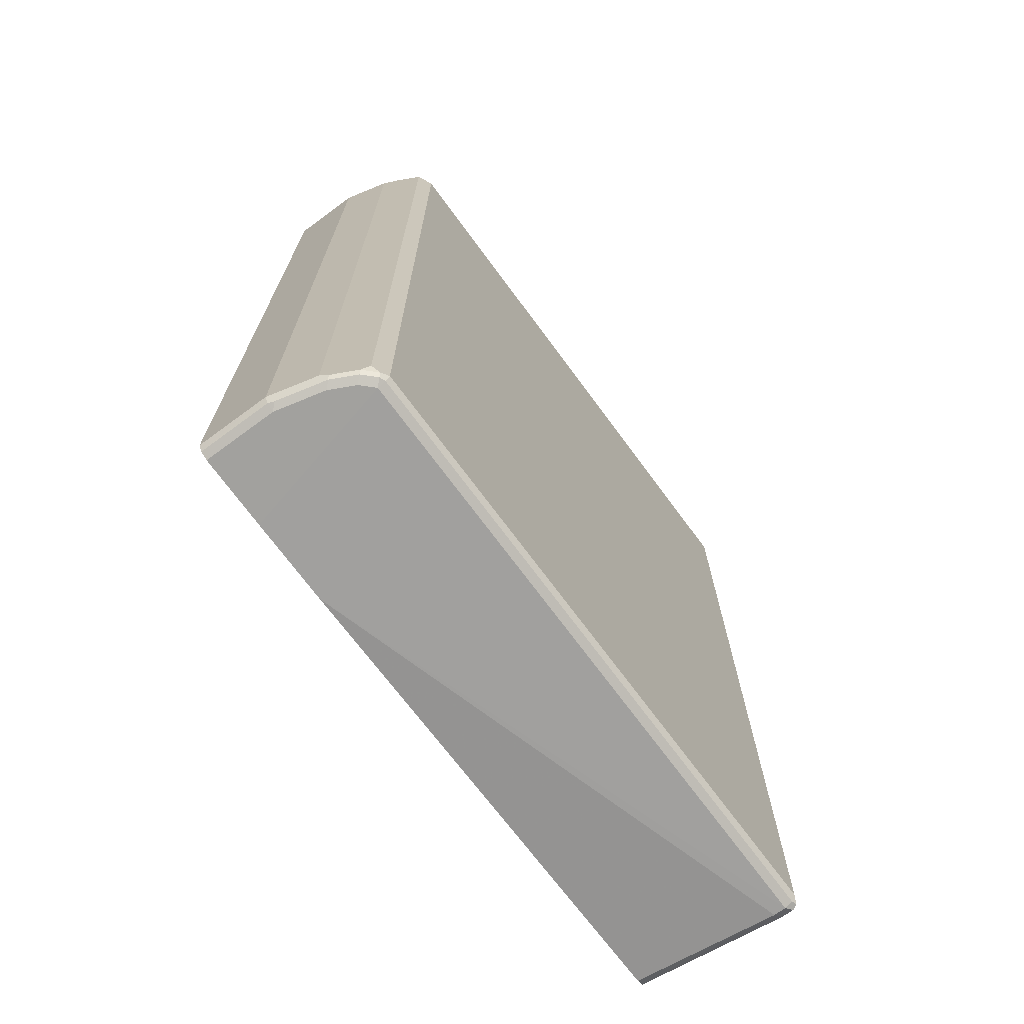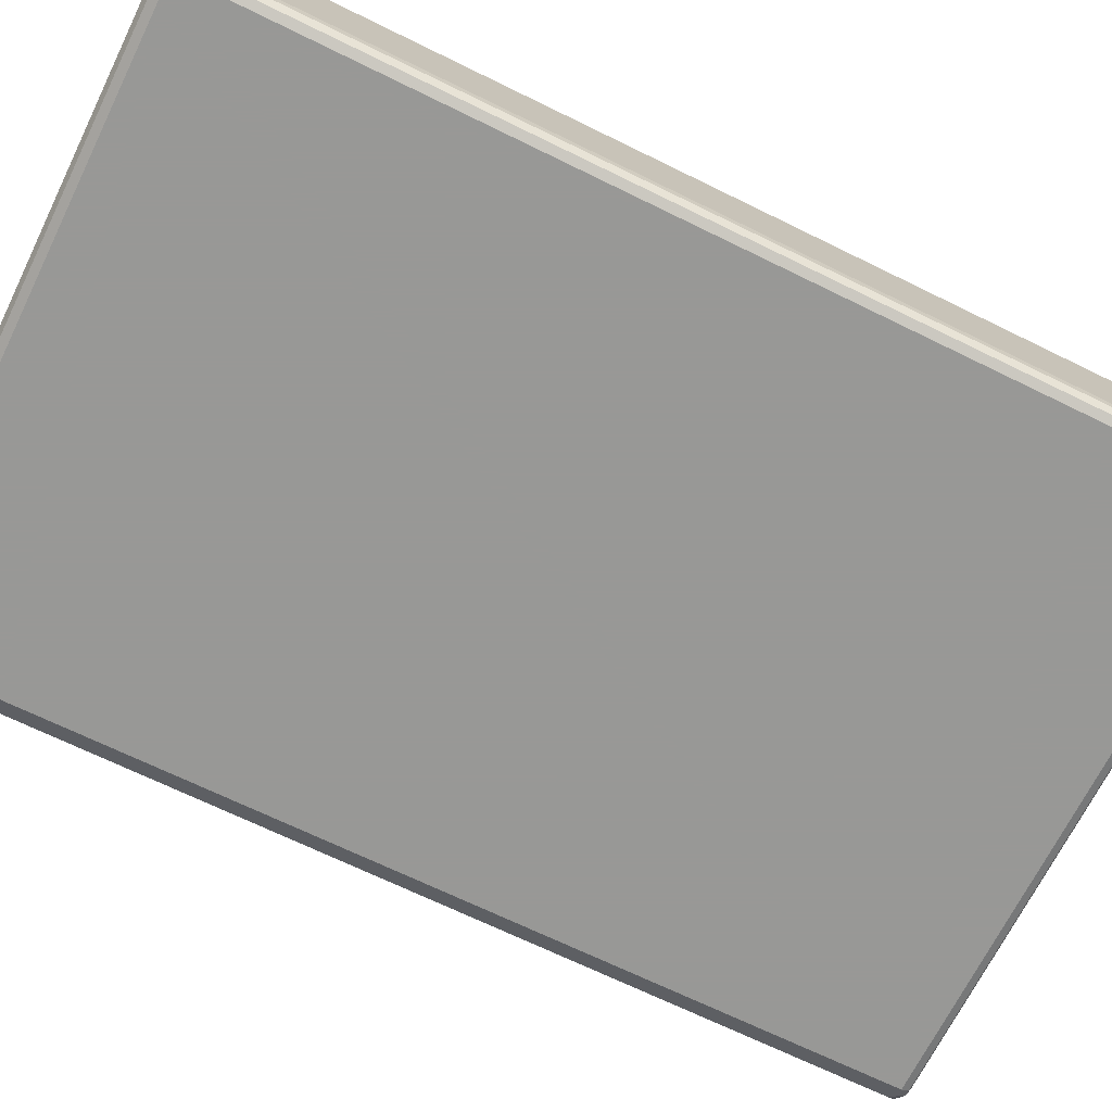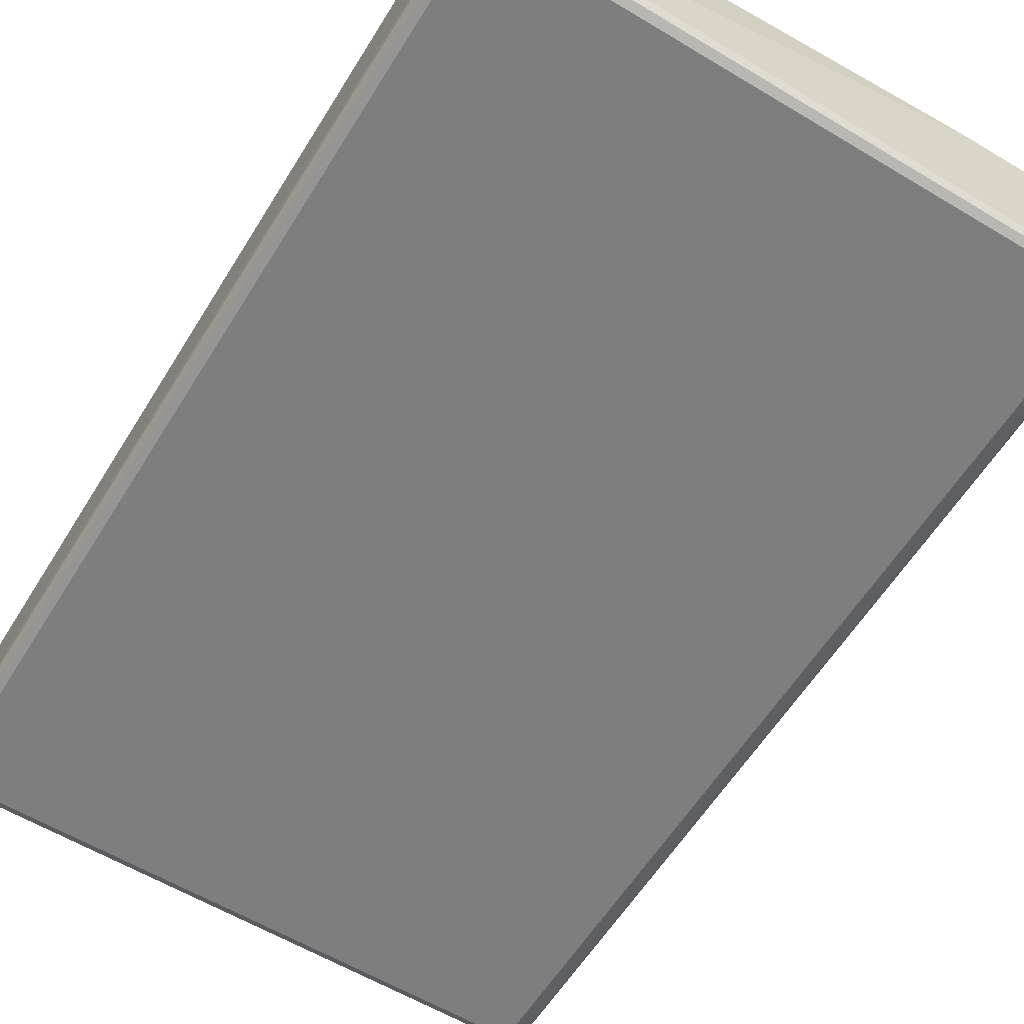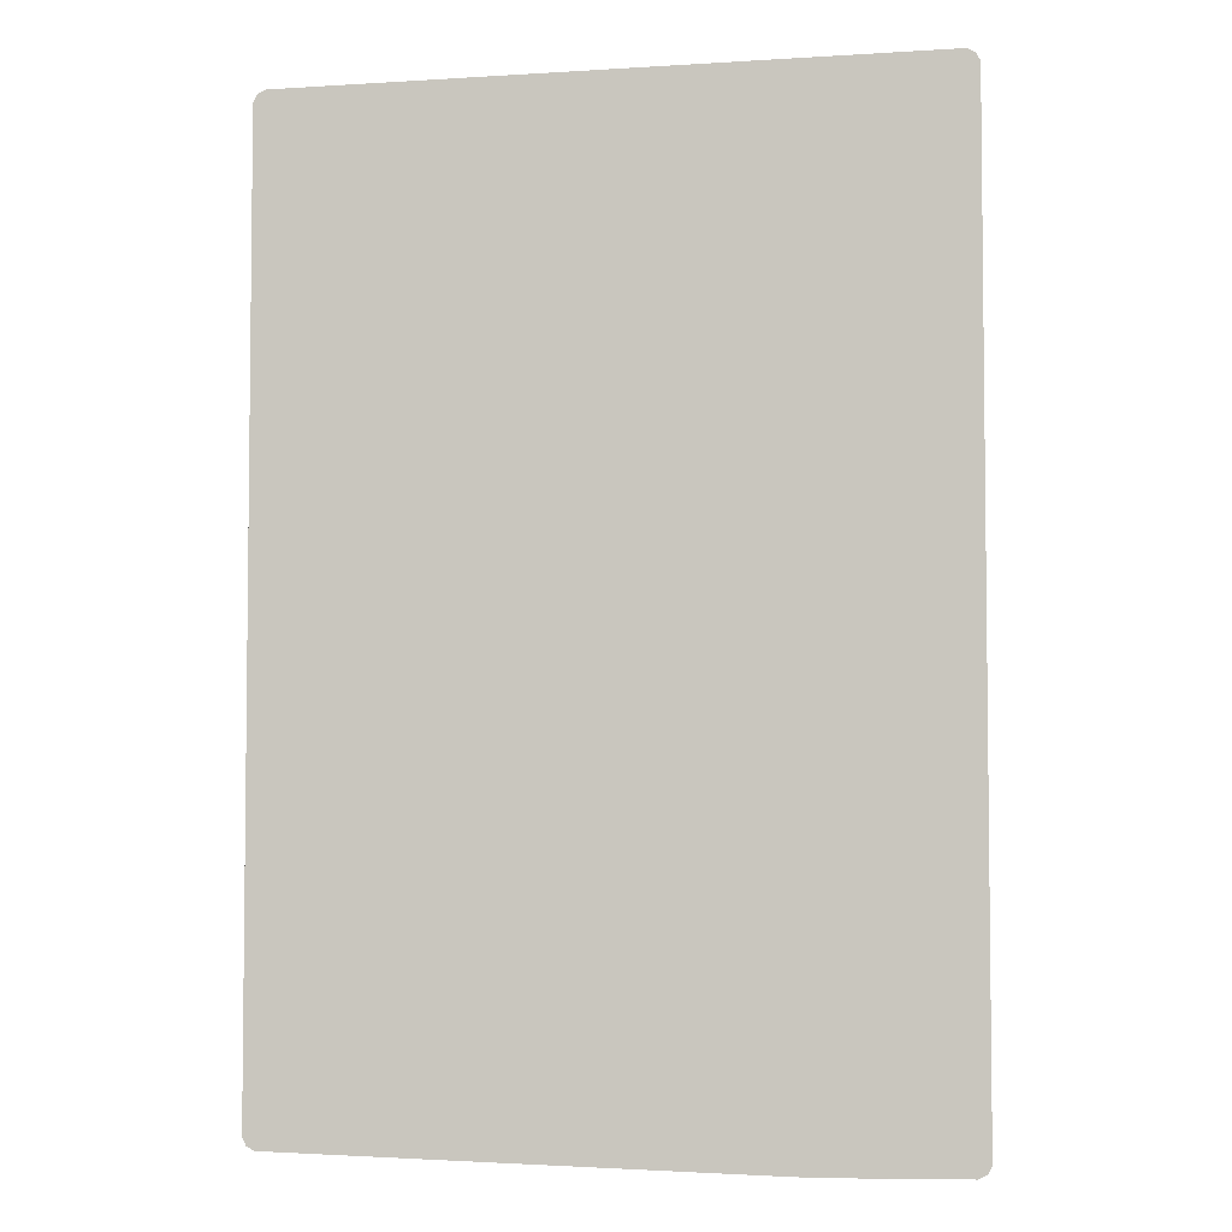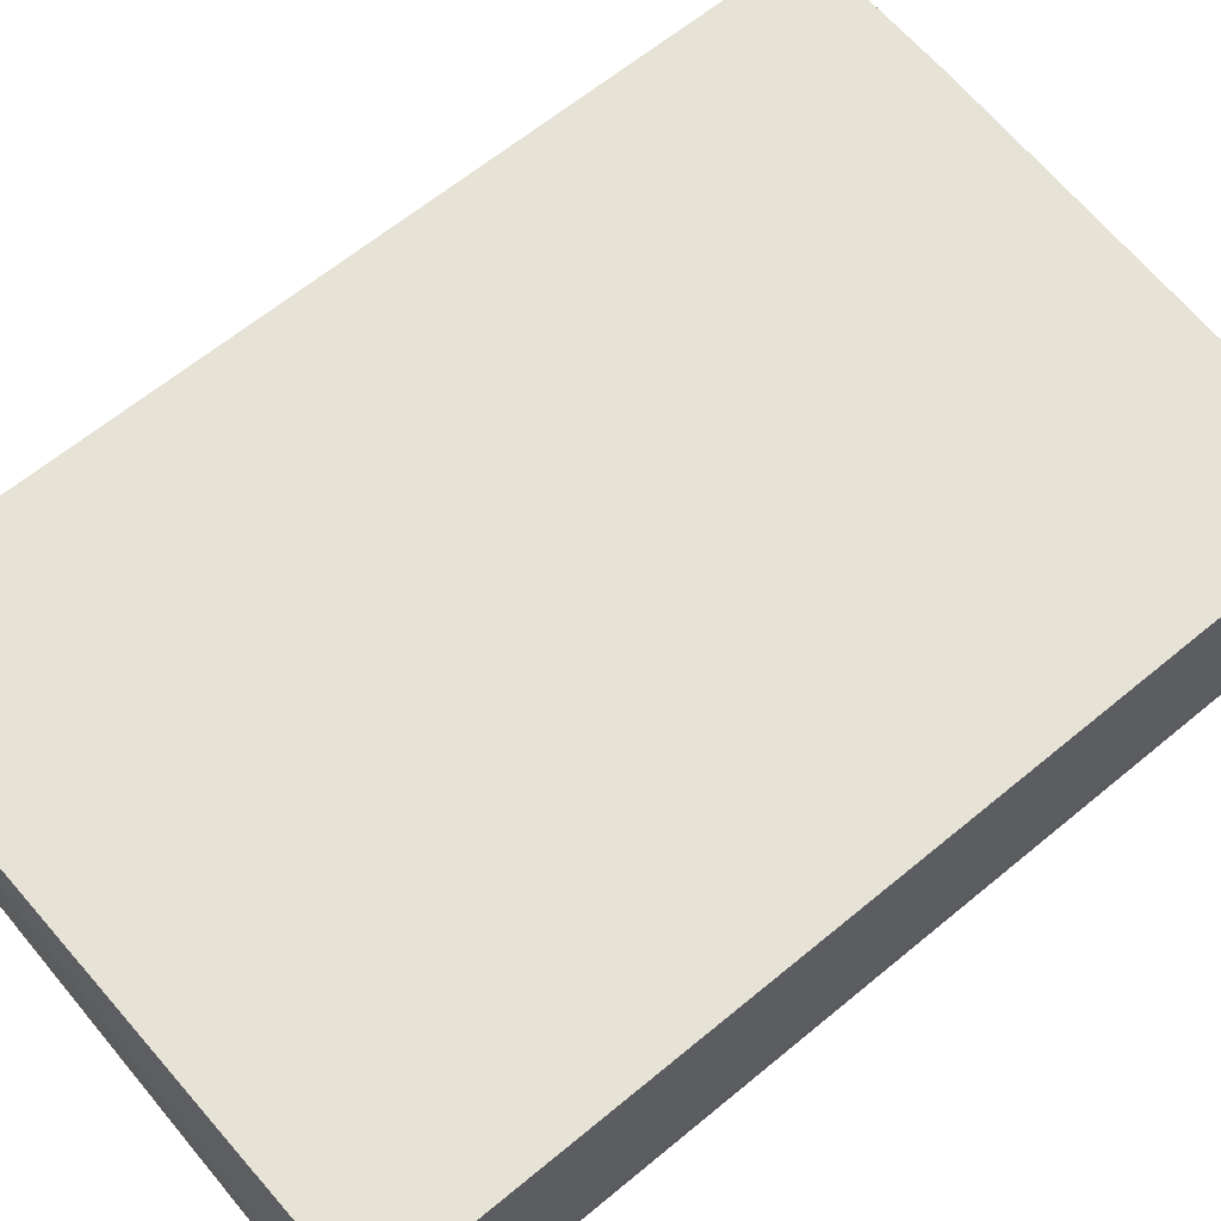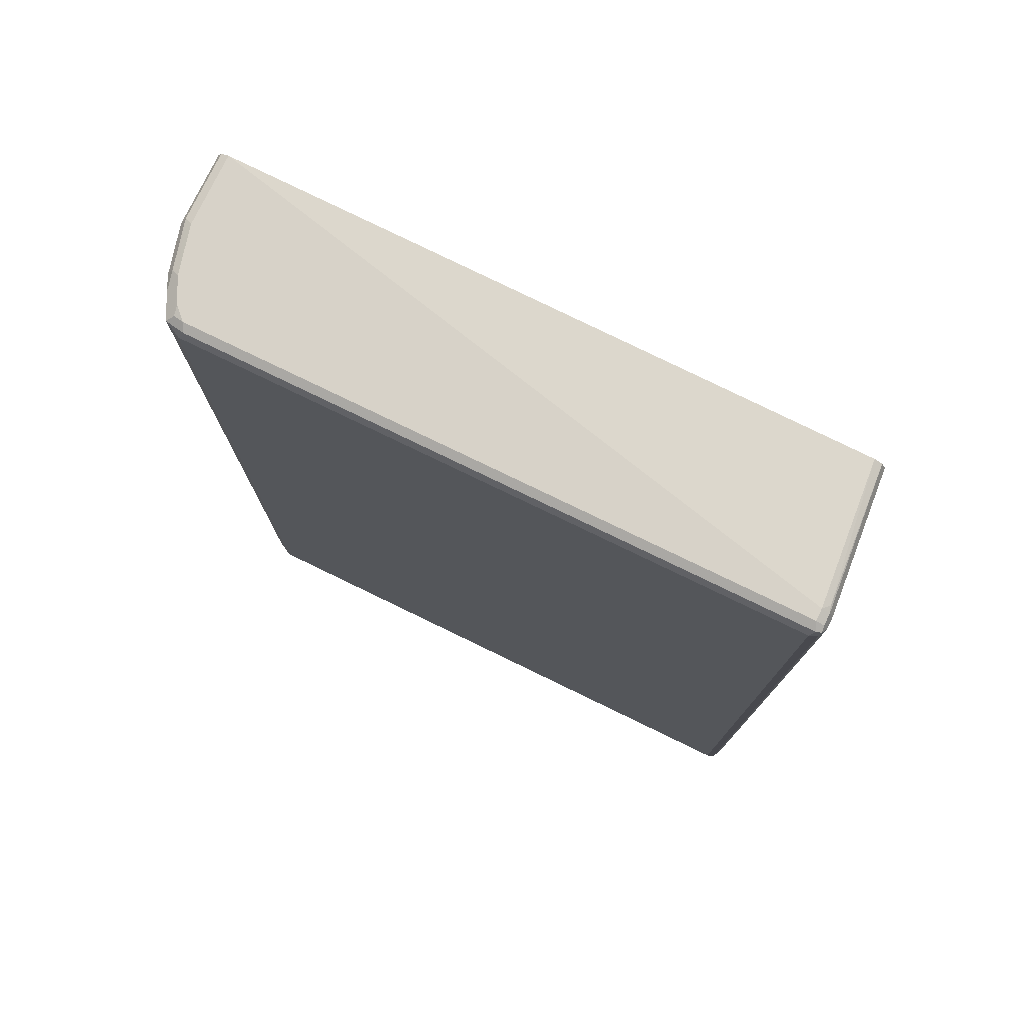
<metadata>
{"format":"obj","ext":"obj","renderer":"f3d","projection":"perspective","resolution":1024,"background":"white","views":[{"elev":-71.5,"azim":-53.6,"up":"+Z"},{"elev":-68.5,"azim":63.8,"up":"+Y"},{"elev":-59.5,"azim":148.4,"up":"+Y"},{"elev":-4.2,"azim":-172.0,"up":"+Z"},{"elev":63.8,"azim":50.1,"up":"+Y"},{"elev":77.3,"azim":25.9,"up":"+Z"}]}
</metadata>
<code>
v -0.4952 0.03601 0.8173
v 0.4655 0.03601 0.8054
v 0.4833 0.03601 0.7876
v 0.4773 0.03601 0.7995
v 0.5012 -0.179 0.8054
v 0.4952 -0.179 0.8173
v 0.5012 -0.1969 0.8054
v 0.5012 -0.1969 -0.6264
v 0.4952 -0.2088 0.8054
v 0.4967 -0.2058 0.8143
v 0.4952 -0.1969 0.8173
v 0.4892 -0.2088 0.8173
v 0.4832 -0.1969 0.8234
v 0.4832 -0.179 0.8234
v -0.4833 0.03601 0.8234
v -0.4832 -0.0716 0.8234
v -0.4474 -0.179 0.8234
v -0.4296 -0.1969 0.8234
v -0.4236 -0.2088 0.8173
v -0.4445 -0.1939 0.8204
v -0.4534 -0.2028 0.8113
v -0.4654 -0.1432 0.8234
v -0.4952 -0.06564 0.8173
v -0.4772 -0.1372 0.8173
v -0.4713 -0.167 0.8113
v -0.4654 -0.179 0.8054
v -0.4832 -0.1432 0.8054
v -0.5012 -0.0716 0.8054
v -0.4952 0.02423 0.8173
v 0.4922 -0.17 0.8188
v -0.5012 0.03601 0.8054
v -0.5012 0.03601 -0.6263
v -0.2569 0.03601 -0.6459
v -0.4833 0.03601 -0.6443
v -0.4952 0.03601 -0.6383
v -0.4952 0.02421 -0.6383
v -0.4832 -0.0716 -0.6444
v -0.4952 -0.0716 -0.6383
v -0.5012 -0.0716 -0.6264
v -0.4743 -0.1521 -0.6398
v -0.4832 -0.1432 -0.6264
v -0.4772 -0.1551 -0.6323
v -0.4594 -0.1909 -0.6323
v -0.4563 -0.1879 -0.6398
v -0.4385 -0.2058 -0.6398
v -0.4474 -0.179 -0.6444
v -0.4654 -0.1432 -0.6444
v -0.3762 0.03599 -0.6459
v -0.4922 -0.08056 -0.6398
v -0.3758 0.0358 -0.6459
v -0.4296 -0.1969 -0.6444
v -0.4296 -0.2088 -0.6383
v -0.4296 -0.2148 -0.6264
v -0.4414 -0.2088 -0.6323
v -0.4534 -0.2028 -0.6204
v -0.4296 -0.2148 0.8054
v 0.4832 -0.2148 0.8054
v 0.4832 -0.2148 -0.6264
v 0.4952 -0.2088 -0.6264
v 0.4952 -0.2028 -0.6383
v 0.4922 -0.2103 -0.6353
v 0.4832 -0.2088 -0.6383
v 0.4832 -0.1969 -0.6444
v 0.4832 -0.179 -0.6444
v 0.4952 -0.1849 -0.6383
v 0.5012 -0.179 -0.6264
v 0.4773 0.03601 -0.6204
v 0.4656 0.03601 -0.6263
v -0.2502 0.03601 -0.6459
v 0.4833 0.03601 -0.6085
f 54 53 55
f 39 28 32
f 36 39 32
f 55 21 26
f 55 53 21
f 21 53 56
f 9 57 58
f 19 56 12
f 19 12 13
f 12 56 57
f 12 57 9
f 12 9 10
f 49 38 37
f 19 21 56
f 39 41 28
f 45 52 53
f 26 27 41
f 59 9 58
f 49 40 38
f 48 37 34
f 48 34 33
f 48 33 50
f 51 48 50
f 28 41 27
f 46 48 51
f 45 51 52
f 45 53 54
f 45 54 43
f 43 54 55
f 43 55 26
f 43 26 41
f 45 46 51
f 59 8 9
f 69 63 50
f 59 61 60
f 49 37 40
f 3 33 1
f 60 66 8
f 8 66 5
f 70 3 5
f 70 5 66
f 70 66 67
f 70 67 3
f 67 33 3
f 68 33 67
f 57 56 53
f 58 57 53
f 58 53 52
f 62 58 52
f 62 52 63
f 51 63 52
f 51 50 63
f 59 58 61
f 62 61 58
f 60 61 62
f 60 62 63
f 64 60 63
f 65 60 64
f 59 60 8
f 65 66 60
f 65 64 67
f 64 68 67
f 69 68 64
f 69 33 68
f 69 50 33
f 69 64 63
f 65 67 66
f 47 40 37
f 47 46 40
f 47 48 46
f 25 27 26
f 25 26 21
f 25 21 24
f 22 24 21
f 22 23 24
f 22 17 16
f 20 18 17
f 20 17 22
f 20 22 21
f 20 21 19
f 20 19 18
f 18 19 13
f 18 13 17
f 17 13 16
f 16 13 15
f 13 14 15
f 13 6 14
f 47 37 48
f 2 3 1
f 4 3 2
f 4 5 3
f 6 5 4
f 7 5 6
f 25 24 27
f 7 8 5
f 7 10 9
f 11 10 7
f 11 12 10
f 11 13 12
f 11 6 13
f 11 7 6
f 7 9 8
f 24 28 27
f 22 16 23
f 23 29 28
f 44 40 46
f 44 46 45
f 44 45 43
f 44 43 40
f 42 40 43
f 42 43 41
f 42 41 40
f 23 28 24
f 40 39 38
f 38 39 36
f 38 36 37
f 36 34 37
f 35 34 36
f 35 36 32
f 35 32 34
f 40 41 39
f 32 1 33
f 34 32 33
f 23 1 29
f 23 15 1
f 23 16 15
f 15 2 1
f 30 2 14
f 15 14 2
f 30 6 4
f 30 14 6
f 29 1 28
f 31 28 1
f 31 32 28
f 31 1 32
f 30 4 2

</code>
